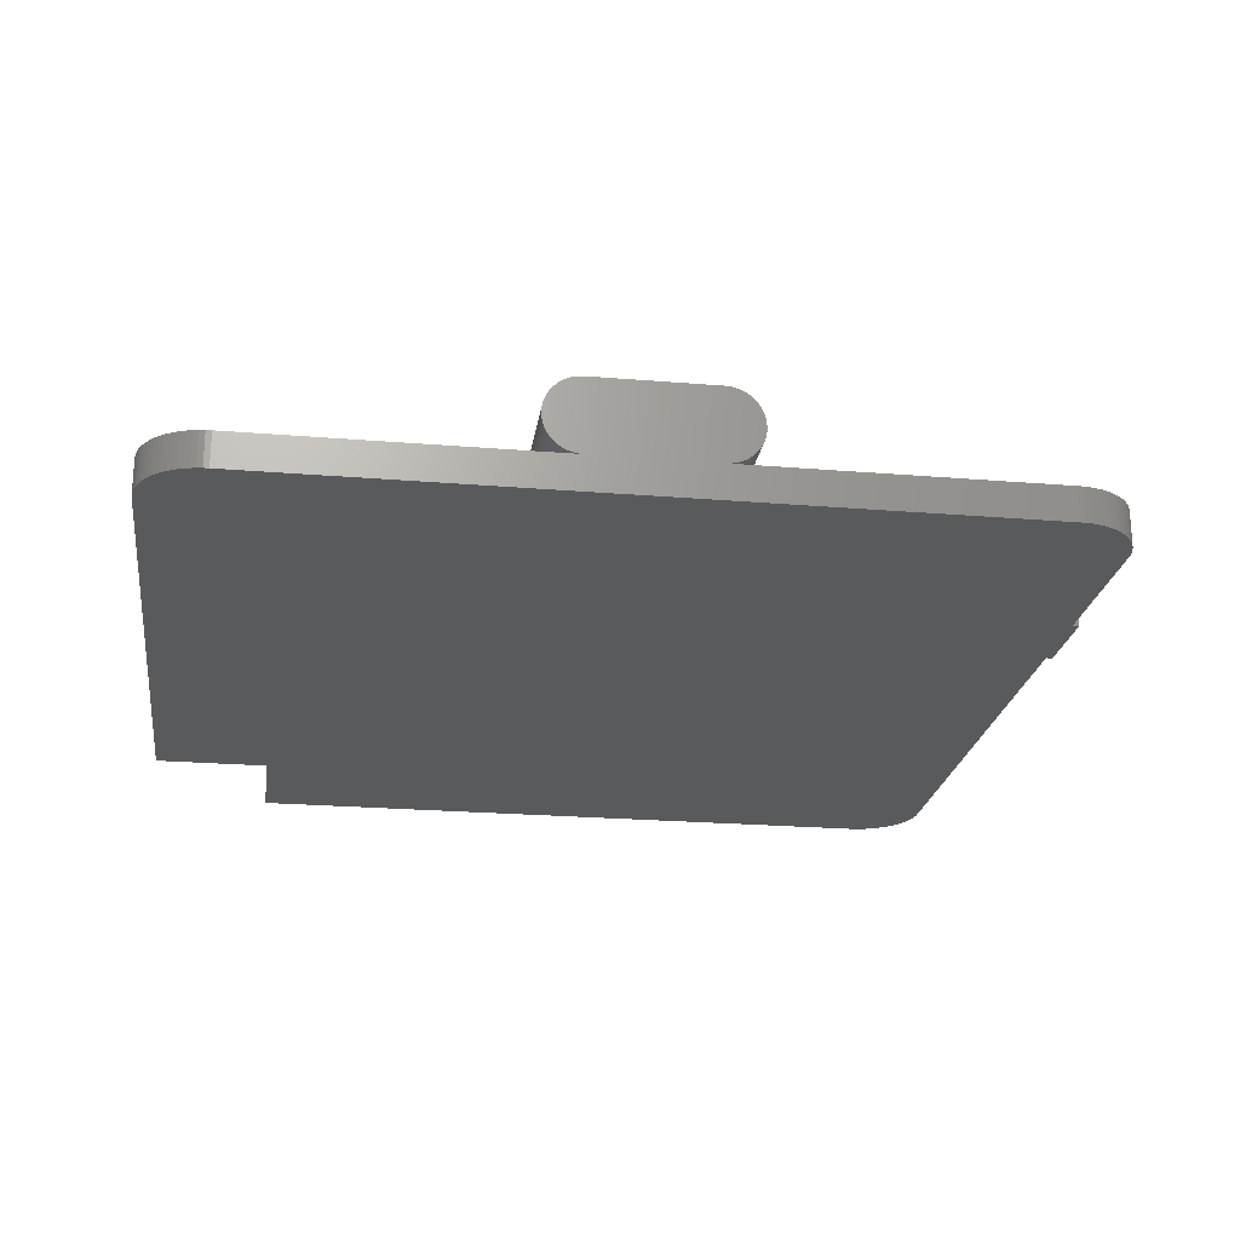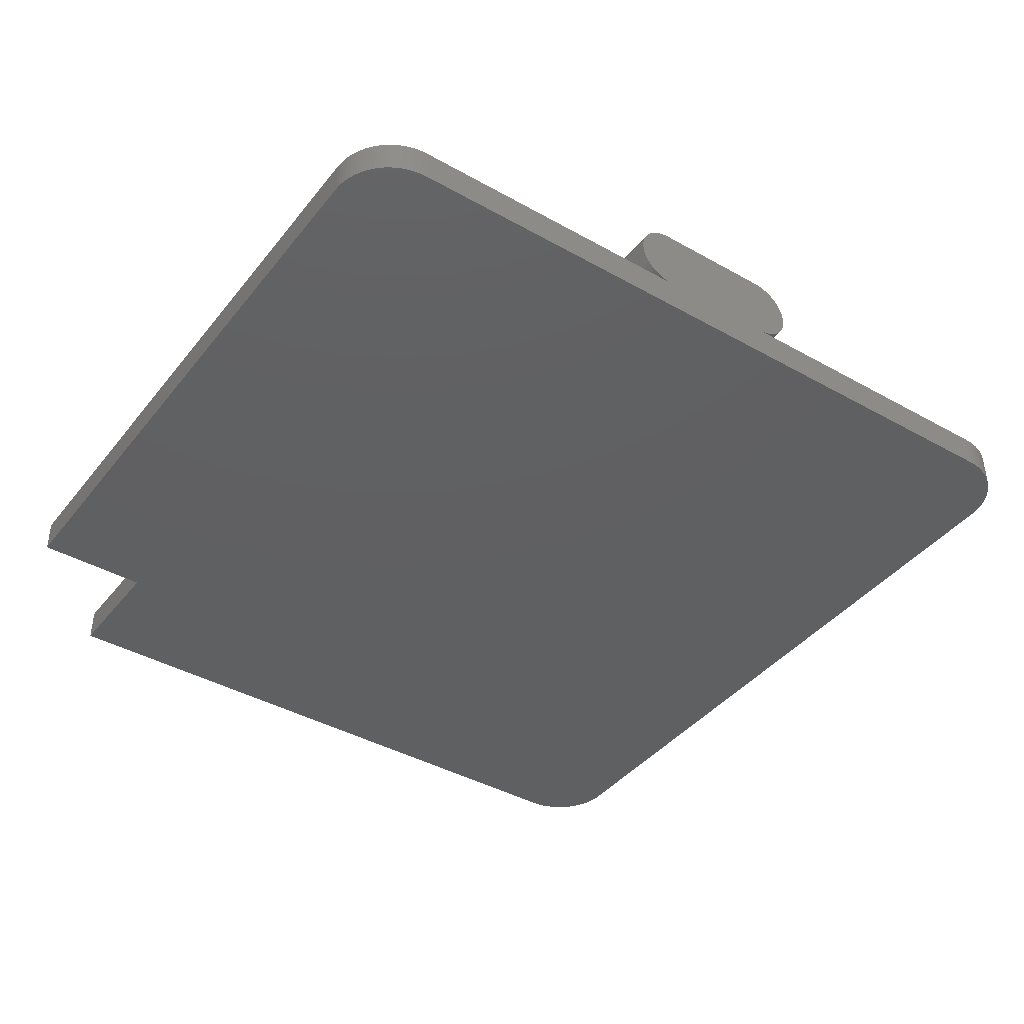
<metadata>
{"format":"stl","ext":"stl","renderer":"f3d","projection":"perspective","resolution":1024,"background":"white","views":[{"elev":-22.6,"azim":-8.2,"up":"+Z"},{"elev":-40.7,"azim":-34.6,"up":"+Z"}]}
</metadata>
<code>
# stl→obj: 374 verts, 744 faces
v -44.26 51.94 12.35
v -44.26 51.94 14.45
v -41.26 51.94 12.35
v -41.26 51.94 14.45
v -44.26 47.84 12.35
v -41.26 47.84 12.35
v -44.26 47.84 14.45
v -41.26 47.84 14.45
v -48.76 45.59 10.7
v -44.26 45.59 10.7
v -48.76 45.59 15.4
v -44.26 45.59 15.4
v -48.76 54.19 10.7
v -48.76 54.19 15.4
v -44.26 54.19 10.7
v -44.26 54.19 15.4
v -68.72 40.39 12.19
v -68.73 36.89 12.31
v -68.73 40.39 12.38
v -68.73 33.39 12.31
v -68.73 29.89 12.38
v -68.72 29.89 12.19
v -68.71 33.39 12.12
v -68.69 29.89 12.01
v -68.67 33.39 11.93
v -68.63 29.89 11.83
v -68.6 33.39 11.75
v -68.56 29.89 11.65
v -68.52 33.39 11.57
v -68.47 29.89 11.49
v -68.42 33.39 11.41
v -68.36 29.89 11.33
v -68.3 33.39 11.26
v -68.24 29.89 11.19
v -68.17 33.39 11.13
v -68.09 29.89 11.07
v -68.02 33.39 11.01
v -67.94 29.89 10.96
v -67.85 33.39 10.91
v -67.78 29.89 10.87
v -67.68 33.39 10.82
v -67.6 29.89 10.79
v -67.5 33.39 10.76
v -67.42 29.89 10.74
v -67.31 33.39 10.72
v -67.24 29.89 10.71
v -67.12 33.39 10.7
v -67.05 29.89 10.7
v -67.12 36.89 10.7
v -67.05 40.39 10.7
v -67.24 40.39 10.71
v -67.31 36.89 10.72
v -67.42 40.39 10.74
v -67.5 36.89 10.76
v -67.6 40.39 10.79
v -67.68 36.89 10.82
v -67.78 40.39 10.87
v -67.85 36.89 10.91
v -67.94 40.39 10.96
v -68.02 36.89 11.01
v -68.09 40.39 11.07
v -68.17 36.89 11.13
v -68.24 40.39 11.19
v -68.3 36.89 11.26
v -68.36 40.39 11.33
v -68.42 36.89 11.41
v -68.47 40.39 11.49
v -68.52 36.89 11.57
v -68.56 40.39 11.65
v -68.6 36.89 11.75
v -68.63 40.39 11.83
v -68.67 36.89 11.93
v -68.69 40.39 12.01
v -68.71 36.89 12.12
v -59.88 40.39 11.83
v -59.95 40.39 11.65
v -61.47 40.39 10.7
v -60.04 40.39 11.49
v -60.15 40.39 11.33
v -59.83 40.39 12.01
v -59.8 40.39 12.19
v -59.79 40.39 12.38
v -59.79 40.39 12.43
v -68.73 40.39 12.43
v -59.8 40.39 12.62
v -68.72 40.39 12.62
v -59.83 40.39 12.8
v -68.69 40.39 12.8
v -59.88 40.39 12.98
v -68.63 40.39 12.98
v -59.95 40.39 13.16
v -68.56 40.39 13.16
v -61.47 40.39 14.11
v -67.05 40.39 14.11
v -68.47 40.39 13.32
v -68.36 40.39 13.48
v -68.24 40.39 13.62
v -68.09 40.39 13.74
v -67.94 40.39 13.85
v -67.78 40.39 13.94
v -67.6 40.39 14.02
v -67.42 40.39 14.07
v -67.24 40.39 14.1
v -61.28 40.39 14.1
v -61.09 40.39 14.07
v -60.91 40.39 14.02
v -60.74 40.39 13.94
v -60.57 40.39 13.85
v -60.42 40.39 13.74
v -60.28 40.39 13.62
v -60.15 40.39 13.48
v -60.04 40.39 13.32
v -60.28 40.39 11.19
v -60.42 40.39 11.07
v -60.57 40.39 10.96
v -60.74 40.39 10.87
v -60.91 40.39 10.79
v -61.09 40.39 10.74
v -61.28 40.39 10.71
v -68.73 29.89 12.43
v -68.72 29.89 12.62
v -68.73 33.39 12.5
v -68.73 36.89 12.5
v -68.71 36.89 12.69
v -68.67 36.89 12.88
v -68.6 36.89 13.06
v -68.52 36.89 13.24
v -68.42 36.89 13.4
v -68.3 36.89 13.55
v -68.17 36.89 13.68
v -68.02 36.89 13.8
v -67.85 36.89 13.9
v -67.68 36.89 13.99
v -67.5 36.89 14.05
v -67.31 36.89 14.09
v -67.12 36.89 14.11
v -67.12 33.39 14.11
v -67.05 29.89 14.11
v -67.24 29.89 14.1
v -67.31 33.39 14.09
v -67.42 29.89 14.07
v -67.5 33.39 14.05
v -67.6 29.89 14.02
v -67.68 33.39 13.99
v -67.78 29.89 13.94
v -67.85 33.39 13.9
v -67.94 29.89 13.85
v -68.02 33.39 13.8
v -68.09 29.89 13.74
v -68.17 33.39 13.68
v -68.24 29.89 13.62
v -68.3 33.39 13.55
v -68.36 29.89 13.48
v -68.42 33.39 13.4
v -68.47 29.89 13.32
v -68.52 33.39 13.24
v -68.56 29.89 13.16
v -68.6 33.39 13.06
v -68.63 29.89 12.98
v -68.67 33.39 12.88
v -68.69 29.89 12.8
v -68.71 33.39 12.69
v -61.4 36.89 10.7
v -61.4 33.39 10.7
v -61.47 29.89 10.7
v -61.28 29.89 10.71
v -61.2 33.39 10.72
v -61.09 29.89 10.74
v -61.02 33.39 10.76
v -60.91 29.89 10.79
v -60.84 33.39 10.82
v -60.74 29.89 10.87
v -60.66 33.39 10.91
v -60.57 29.89 10.96
v -60.5 33.39 11.01
v -60.42 29.89 11.07
v -60.35 33.39 11.13
v -60.28 29.89 11.19
v -60.21 33.39 11.26
v -60.15 29.89 11.33
v -60.09 33.39 11.41
v -60.04 29.89 11.49
v -59.99 33.39 11.57
v -59.95 29.89 11.65
v -59.91 33.39 11.75
v -59.88 29.89 11.83
v -59.85 33.39 11.93
v -59.83 29.89 12.01
v -59.81 33.39 12.12
v -59.8 29.89 12.19
v -59.79 33.39 12.31
v -59.79 29.89 12.38
v -59.79 36.89 12.31
v -59.81 36.89 12.12
v -59.85 36.89 11.93
v -59.91 36.89 11.75
v -59.99 36.89 11.57
v -60.09 36.89 11.41
v -60.21 36.89 11.26
v -60.35 36.89 11.13
v -60.5 36.89 11.01
v -60.66 36.89 10.91
v -60.84 36.89 10.82
v -61.02 36.89 10.76
v -61.2 36.89 10.72
v -59.79 29.89 12.43
v -59.79 36.89 12.5
v -59.79 33.39 12.5
v -59.8 29.89 12.62
v -59.81 33.39 12.69
v -59.83 29.89 12.8
v -59.85 33.39 12.88
v -59.88 29.89 12.98
v -59.91 33.39 13.06
v -59.95 29.89 13.16
v -59.99 33.39 13.24
v -60.04 29.89 13.32
v -60.09 33.39 13.4
v -60.15 29.89 13.48
v -60.21 33.39 13.55
v -60.28 29.89 13.62
v -60.35 33.39 13.68
v -60.42 29.89 13.74
v -60.5 33.39 13.8
v -60.57 29.89 13.85
v -60.66 33.39 13.9
v -60.74 29.89 13.94
v -60.84 33.39 13.99
v -60.91 29.89 14.02
v -61.02 33.39 14.05
v -61.09 29.89 14.07
v -61.2 33.39 14.09
v -61.28 29.89 14.1
v -61.4 33.39 14.11
v -61.47 29.89 14.11
v -61.4 36.89 14.11
v -61.2 36.89 14.09
v -61.02 36.89 14.05
v -60.84 36.89 13.99
v -60.66 36.89 13.9
v -60.5 36.89 13.8
v -60.35 36.89 13.68
v -60.21 36.89 13.55
v -60.09 36.89 13.4
v -59.99 36.89 13.24
v -59.91 36.89 13.06
v -59.85 36.89 12.88
v -59.81 36.89 12.69
v -81.26 29.89 10.7
v -81.26 29.89 9.1
v -47.26 29.89 9.1
v -47.26 29.89 10.7
v -84.26 32.89 9.1
v -84.25 32.64 9.1
v -84.26 32.89 10.7
v -84.25 32.64 10.7
v -84.22 32.39 9.1
v -84.22 32.39 10.7
v -84.17 32.15 9.1
v -84.17 32.15 10.7
v -84.09 31.91 9.1
v -84.09 31.91 10.7
v -84 31.68 9.1
v -84 31.68 10.7
v -83.9 31.46 9.1
v -83.9 31.46 10.7
v -83.77 31.25 9.1
v -83.77 31.25 10.7
v -83.62 31.04 9.1
v -83.62 31.04 10.7
v -83.46 30.85 9.1
v -83.46 30.85 10.7
v -83.29 30.68 9.1
v -83.29 30.68 10.7
v -83.1 30.52 9.1
v -83.1 30.52 10.7
v -82.9 30.38 9.1
v -82.9 30.38 10.7
v -82.69 30.25 10.7
v -82.69 30.25 9.1
v -82.46 30.14 9.1
v -82.46 30.14 10.7
v -82.23 30.05 9.1
v -82.23 30.05 10.7
v -81.99 29.98 9.1
v -81.99 29.98 10.7
v -81.75 29.93 9.1
v -81.75 29.93 10.7
v -81.51 29.9 9.1
v -81.51 29.9 10.7
v -84.26 63.89 9.1
v -84.26 63.89 10.7
v -78.76 63.89 9.1
v -78.76 63.89 10.7
v -78.76 69.89 9.1
v -78.76 69.89 10.7
v -47.26 69.89 9.1
v -47.26 69.89 10.7
v -44.26 66.89 9.1
v -44.27 67.13 9.1
v -44.26 66.89 10.7
v -44.27 67.13 10.7
v -44.3 67.38 9.1
v -44.3 67.38 10.7
v -44.35 67.62 9.1
v -44.35 67.62 10.7
v -44.42 67.86 9.1
v -44.42 67.86 10.7
v -44.51 68.09 9.1
v -44.51 68.09 10.7
v -44.62 68.31 9.1
v -44.62 68.31 10.7
v -44.75 68.53 9.1
v -44.75 68.53 10.7
v -44.89 68.73 9.1
v -44.89 68.73 10.7
v -45.05 68.92 9.1
v -45.05 68.92 10.7
v -45.23 69.09 9.1
v -45.23 69.09 10.7
v -45.41 69.25 9.1
v -45.41 69.25 10.7
v -45.62 69.4 9.1
v -45.62 69.4 10.7
v -45.83 69.53 10.7
v -45.83 69.53 9.1
v -46.05 69.63 9.1
v -46.05 69.63 10.7
v -46.28 69.72 9.1
v -46.28 69.72 10.7
v -46.52 69.79 9.1
v -46.52 69.79 10.7
v -46.76 69.85 9.1
v -46.76 69.85 10.7
v -47.01 69.88 9.1
v -47.01 69.88 10.7
v -44.26 32.89 10.7
v -44.26 32.89 9.1
v -47.01 29.9 9.1
v -47.01 29.9 10.7
v -46.76 29.93 9.1
v -46.76 29.93 10.7
v -46.52 29.98 9.1
v -46.52 29.98 10.7
v -46.28 30.05 9.1
v -46.28 30.05 10.7
v -46.05 30.14 9.1
v -46.05 30.14 10.7
v -45.83 30.25 9.1
v -45.83 30.25 10.7
v -45.62 30.38 9.1
v -45.62 30.38 10.7
v -45.41 30.52 9.1
v -45.41 30.52 10.7
v -45.23 30.68 9.1
v -45.23 30.68 10.7
v -45.05 30.85 9.1
v -45.05 30.85 10.7
v -44.89 31.04 9.1
v -44.89 31.04 10.7
v -44.75 31.25 9.1
v -44.75 31.25 10.7
v -44.62 31.46 10.7
v -44.62 31.46 9.1
v -44.51 31.68 9.1
v -44.51 31.68 10.7
v -44.42 31.91 9.1
v -44.42 31.91 10.7
v -44.35 32.15 9.1
v -44.35 32.15 10.7
v -44.3 32.39 9.1
v -44.3 32.39 10.7
v -44.27 32.64 9.1
v -44.27 32.64 10.7
f 1 2 3
f 3 2 4
f 5 1 6
f 6 1 3
f 7 5 8
f 8 5 6
f 2 7 4
f 4 7 8
f 8 6 4
f 4 6 3
f 9 10 11
f 11 10 12
f 13 9 14
f 14 9 11
f 15 13 16
f 16 13 14
f 16 14 12
f 12 14 11
f 17 18 19
f 19 18 20
f 19 20 21
f 21 20 22
f 22 20 23
f 22 23 24
f 24 23 25
f 24 25 26
f 26 25 27
f 26 27 28
f 28 27 29
f 28 29 30
f 30 29 31
f 30 31 32
f 32 31 33
f 32 33 34
f 34 33 35
f 34 35 36
f 36 35 37
f 36 37 38
f 38 37 39
f 38 39 40
f 40 39 41
f 40 41 42
f 42 41 43
f 42 43 44
f 44 43 45
f 44 45 46
f 46 45 47
f 46 47 48
f 48 47 49
f 48 49 50
f 50 49 51
f 51 49 52
f 51 52 53
f 53 52 54
f 53 54 55
f 55 54 56
f 55 56 57
f 57 56 58
f 57 58 59
f 59 58 60
f 59 60 61
f 61 60 62
f 61 62 63
f 63 62 64
f 63 64 65
f 65 64 66
f 65 66 67
f 67 66 68
f 67 68 69
f 69 68 70
f 69 70 71
f 71 70 72
f 71 72 73
f 73 72 74
f 73 74 17
f 17 74 18
f 23 20 18
f 25 23 74
f 74 23 18
f 27 25 72
f 72 25 74
f 29 27 70
f 70 27 72
f 31 29 68
f 68 29 70
f 33 31 66
f 66 31 68
f 35 33 64
f 64 33 66
f 37 35 62
f 62 35 64
f 39 37 60
f 60 37 62
f 41 39 58
f 58 39 60
f 43 41 56
f 56 41 58
f 45 43 54
f 54 43 56
f 47 45 52
f 52 45 54
f 49 47 52
f 51 53 50
f 50 53 55
f 50 55 57
f 57 59 50
f 50 59 61
f 50 61 63
f 63 65 50
f 50 65 67
f 50 67 69
f 71 75 69
f 69 75 76
f 69 76 50
f 50 76 77
f 77 76 78
f 77 78 79
f 75 71 80
f 80 71 73
f 80 73 81
f 81 73 17
f 81 17 82
f 82 17 19
f 82 19 83
f 83 19 84
f 83 84 85
f 85 84 86
f 85 86 87
f 87 86 88
f 87 88 89
f 89 88 90
f 89 90 91
f 91 90 92
f 91 92 93
f 93 92 94
f 94 92 95
f 94 95 96
f 96 97 94
f 94 97 98
f 94 98 99
f 99 100 94
f 94 100 101
f 94 101 102
f 102 103 94
f 104 105 93
f 93 105 106
f 93 106 107
f 107 108 93
f 93 108 109
f 93 109 110
f 110 111 93
f 93 111 112
f 93 112 91
f 79 113 77
f 77 113 114
f 77 114 115
f 115 116 77
f 77 116 117
f 77 117 118
f 118 119 77
f 19 21 84
f 84 21 120
f 121 122 120
f 120 122 123
f 120 123 84
f 84 123 86
f 86 123 124
f 86 124 88
f 88 124 125
f 88 125 90
f 90 125 126
f 90 126 92
f 92 126 127
f 92 127 95
f 95 127 128
f 95 128 96
f 96 128 129
f 96 129 97
f 97 129 130
f 97 130 98
f 98 130 131
f 98 131 99
f 99 131 132
f 99 132 100
f 100 132 133
f 100 133 101
f 101 133 134
f 101 134 102
f 102 134 135
f 102 135 103
f 103 135 136
f 103 136 94
f 94 136 137
f 94 137 138
f 138 137 139
f 139 137 140
f 139 140 141
f 141 140 142
f 141 142 143
f 143 142 144
f 143 144 145
f 145 144 146
f 145 146 147
f 147 146 148
f 147 148 149
f 149 148 150
f 149 150 151
f 151 150 152
f 151 152 153
f 153 152 154
f 153 154 155
f 155 154 156
f 155 156 157
f 157 156 158
f 157 158 159
f 159 158 160
f 159 160 161
f 161 160 162
f 161 162 121
f 121 162 122
f 124 123 122
f 125 124 162
f 162 124 122
f 126 125 160
f 160 125 162
f 127 126 158
f 158 126 160
f 128 127 156
f 156 127 158
f 129 128 154
f 154 128 156
f 130 129 152
f 152 129 154
f 131 130 150
f 150 130 152
f 132 131 148
f 148 131 150
f 133 132 146
f 146 132 148
f 134 133 144
f 144 133 146
f 135 134 142
f 142 134 144
f 136 135 140
f 140 135 142
f 137 136 140
f 119 163 77
f 77 163 164
f 77 164 165
f 165 164 166
f 166 164 167
f 166 167 168
f 168 167 169
f 168 169 170
f 170 169 171
f 170 171 172
f 172 171 173
f 172 173 174
f 174 173 175
f 174 175 176
f 176 175 177
f 176 177 178
f 178 177 179
f 178 179 180
f 180 179 181
f 180 181 182
f 182 181 183
f 182 183 184
f 184 183 185
f 184 185 186
f 186 185 187
f 186 187 188
f 188 187 189
f 188 189 190
f 190 189 191
f 190 191 192
f 192 191 193
f 192 193 82
f 82 193 81
f 81 193 194
f 81 194 80
f 80 194 195
f 80 195 75
f 75 195 196
f 75 196 76
f 76 196 197
f 76 197 78
f 78 197 198
f 78 198 79
f 79 198 199
f 79 199 113
f 113 199 200
f 113 200 114
f 114 200 201
f 114 201 115
f 115 201 202
f 115 202 116
f 116 202 203
f 116 203 117
f 117 203 204
f 117 204 118
f 118 204 205
f 118 205 119
f 119 205 163
f 167 164 163
f 169 167 205
f 205 167 163
f 171 169 204
f 204 169 205
f 173 171 203
f 203 171 204
f 175 173 202
f 202 173 203
f 177 175 201
f 201 175 202
f 179 177 200
f 200 177 201
f 181 179 199
f 199 179 200
f 183 181 198
f 198 181 199
f 185 183 197
f 197 183 198
f 187 185 196
f 196 185 197
f 189 187 195
f 195 187 196
f 191 189 194
f 194 189 195
f 193 191 194
f 192 82 206
f 206 82 83
f 85 207 83
f 83 207 208
f 83 208 206
f 206 208 209
f 209 208 210
f 209 210 211
f 211 210 212
f 211 212 213
f 213 212 214
f 213 214 215
f 215 214 216
f 215 216 217
f 217 216 218
f 217 218 219
f 219 218 220
f 219 220 221
f 221 220 222
f 221 222 223
f 223 222 224
f 223 224 225
f 225 224 226
f 225 226 227
f 227 226 228
f 227 228 229
f 229 228 230
f 229 230 231
f 231 230 232
f 231 232 233
f 233 232 234
f 233 234 235
f 235 234 236
f 235 236 93
f 93 236 104
f 104 236 237
f 104 237 105
f 105 237 238
f 105 238 106
f 106 238 239
f 106 239 107
f 107 239 240
f 107 240 108
f 108 240 241
f 108 241 109
f 109 241 242
f 109 242 110
f 110 242 243
f 110 243 111
f 111 243 244
f 111 244 112
f 112 244 245
f 112 245 91
f 91 245 246
f 91 246 89
f 89 246 247
f 89 247 87
f 87 247 248
f 87 248 85
f 85 248 207
f 210 208 207
f 212 210 248
f 248 210 207
f 214 212 247
f 247 212 248
f 216 214 246
f 246 214 247
f 218 216 245
f 245 216 246
f 220 218 244
f 244 218 245
f 222 220 243
f 243 220 244
f 224 222 242
f 242 222 243
f 226 224 241
f 241 224 242
f 228 226 240
f 240 226 241
f 230 228 239
f 239 228 240
f 232 230 238
f 238 230 239
f 234 232 237
f 237 232 238
f 236 234 237
f 138 235 94
f 94 235 93
f 249 250 48
f 48 250 251
f 48 251 165
f 165 251 252
f 166 168 165
f 165 168 170
f 165 170 172
f 172 174 165
f 165 174 38
f 165 38 48
f 48 38 40
f 48 40 42
f 38 174 36
f 36 174 176
f 36 176 34
f 34 176 178
f 34 178 32
f 32 178 180
f 32 180 30
f 30 180 182
f 30 182 28
f 28 182 184
f 28 184 26
f 26 184 186
f 26 186 24
f 24 186 188
f 24 188 22
f 22 188 190
f 22 190 21
f 21 190 192
f 21 192 120
f 120 192 206
f 120 206 121
f 121 206 209
f 121 209 161
f 161 209 211
f 161 211 159
f 159 211 213
f 159 213 157
f 157 213 215
f 157 215 155
f 155 215 217
f 155 217 153
f 153 217 219
f 153 219 151
f 151 219 221
f 151 221 149
f 149 221 223
f 149 223 147
f 147 223 225
f 147 225 138
f 138 225 235
f 235 225 227
f 235 227 229
f 229 231 235
f 235 231 233
f 139 141 138
f 138 141 143
f 138 143 145
f 145 147 138
f 42 44 48
f 48 44 46
f 253 254 255
f 255 254 256
f 256 254 257
f 256 257 258
f 258 257 259
f 258 259 260
f 260 259 261
f 260 261 262
f 262 261 263
f 262 263 264
f 264 263 265
f 264 265 266
f 266 265 267
f 266 267 268
f 268 267 269
f 268 269 270
f 270 269 271
f 270 271 272
f 272 271 273
f 272 273 274
f 274 273 275
f 274 275 276
f 276 275 277
f 276 277 278
f 278 277 279
f 279 277 280
f 279 280 281
f 279 281 282
f 282 281 283
f 282 283 284
f 284 283 285
f 284 285 286
f 286 285 287
f 286 287 288
f 288 287 289
f 288 289 290
f 290 289 250
f 290 250 249
f 291 253 292
f 292 253 255
f 293 291 294
f 294 291 292
f 295 293 296
f 296 293 294
f 297 295 298
f 298 295 296
f 299 300 301
f 301 300 302
f 302 300 303
f 302 303 304
f 304 303 305
f 304 305 306
f 306 305 307
f 306 307 308
f 308 307 309
f 308 309 310
f 310 309 311
f 310 311 312
f 312 311 313
f 312 313 314
f 314 313 315
f 314 315 316
f 316 315 317
f 316 317 318
f 318 317 319
f 318 319 320
f 320 319 321
f 320 321 322
f 322 321 323
f 322 323 324
f 324 323 325
f 325 323 326
f 325 326 327
f 325 327 328
f 328 327 329
f 328 329 330
f 330 329 331
f 330 331 332
f 332 331 333
f 332 333 334
f 334 333 335
f 334 335 336
f 336 335 297
f 336 297 298
f 337 338 10
f 10 338 299
f 10 299 15
f 15 299 301
f 16 1 15
f 15 1 5
f 15 5 10
f 10 5 12
f 12 5 7
f 12 7 2
f 1 16 2
f 2 16 12
f 251 339 252
f 252 339 340
f 340 339 341
f 340 341 342
f 342 341 343
f 342 343 344
f 344 343 345
f 344 345 346
f 346 345 347
f 346 347 348
f 348 347 349
f 348 349 350
f 350 349 351
f 350 351 352
f 352 351 353
f 352 353 354
f 354 353 355
f 354 355 356
f 356 355 357
f 356 357 358
f 358 357 359
f 358 359 360
f 360 359 361
f 360 361 362
f 362 361 363
f 363 361 364
f 363 364 365
f 363 365 366
f 366 365 367
f 366 367 368
f 368 367 369
f 368 369 370
f 370 369 371
f 370 371 372
f 372 371 373
f 372 373 374
f 374 373 338
f 374 338 337
f 15 301 13
f 13 301 298
f 13 298 294
f 294 298 296
f 301 302 298
f 298 302 304
f 298 304 306
f 306 308 298
f 298 308 310
f 298 310 312
f 312 314 298
f 298 314 316
f 298 316 318
f 318 320 298
f 298 320 322
f 298 322 324
f 324 325 298
f 298 325 328
f 298 328 330
f 330 332 298
f 298 332 334
f 298 334 336
f 292 255 294
f 294 255 50
f 294 50 13
f 13 50 77
f 13 77 9
f 9 77 252
f 9 252 337
f 337 252 340
f 337 340 342
f 256 258 255
f 255 258 260
f 255 260 262
f 262 264 255
f 255 264 266
f 255 266 268
f 268 270 255
f 255 270 272
f 255 272 274
f 274 276 255
f 255 276 278
f 255 278 279
f 279 282 255
f 255 282 284
f 255 284 286
f 286 288 255
f 255 288 290
f 255 290 249
f 48 50 249
f 249 50 255
f 77 165 252
f 342 344 337
f 337 344 346
f 337 346 348
f 348 350 337
f 337 350 352
f 337 352 354
f 354 356 337
f 337 356 358
f 337 358 360
f 360 362 337
f 337 362 363
f 337 363 366
f 366 368 337
f 337 368 370
f 337 370 372
f 372 374 337
f 337 10 9
f 373 371 338
f 338 371 369
f 338 369 367
f 367 365 338
f 338 365 364
f 338 364 361
f 361 359 338
f 338 359 357
f 338 357 355
f 355 353 338
f 338 353 351
f 338 351 349
f 349 347 338
f 338 347 345
f 338 345 343
f 343 341 338
f 338 341 339
f 338 339 251
f 338 251 293
f 293 251 250
f 293 250 253
f 253 250 289
f 253 289 287
f 287 285 253
f 253 285 283
f 253 283 281
f 281 280 253
f 253 280 277
f 253 277 275
f 275 273 253
f 253 273 271
f 253 271 269
f 269 267 253
f 253 267 265
f 253 265 263
f 263 261 253
f 253 261 259
f 253 259 257
f 257 254 253
f 253 291 293
f 295 297 293
f 293 297 299
f 293 299 338
f 335 333 297
f 297 333 331
f 297 331 329
f 329 327 297
f 297 327 326
f 297 326 323
f 323 321 297
f 297 321 319
f 297 319 317
f 317 315 297
f 297 315 313
f 297 313 311
f 311 309 297
f 297 309 307
f 297 307 305
f 305 303 297
f 297 303 300
f 297 300 299

</code>
